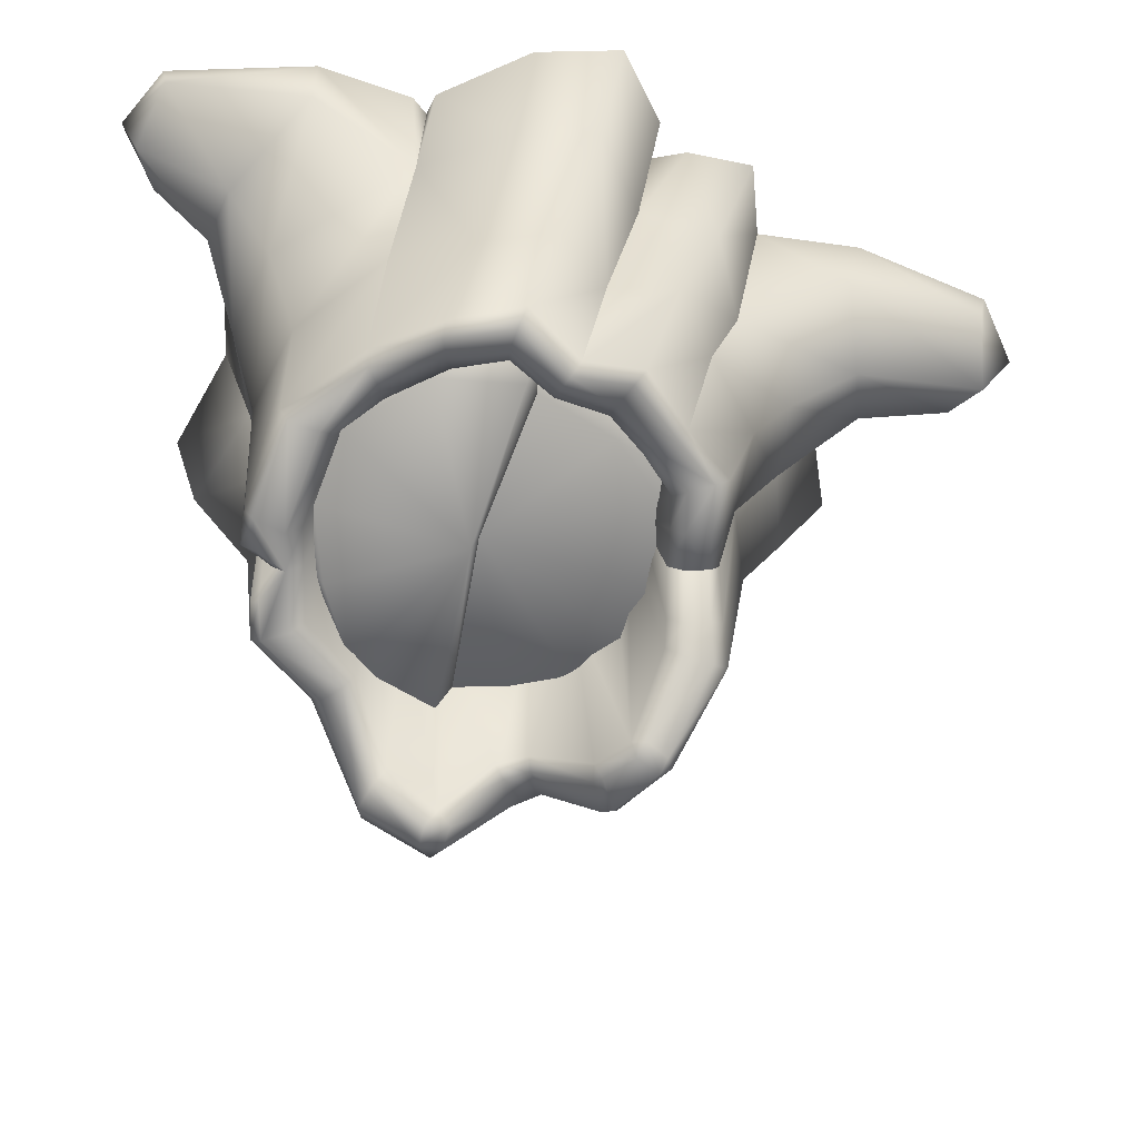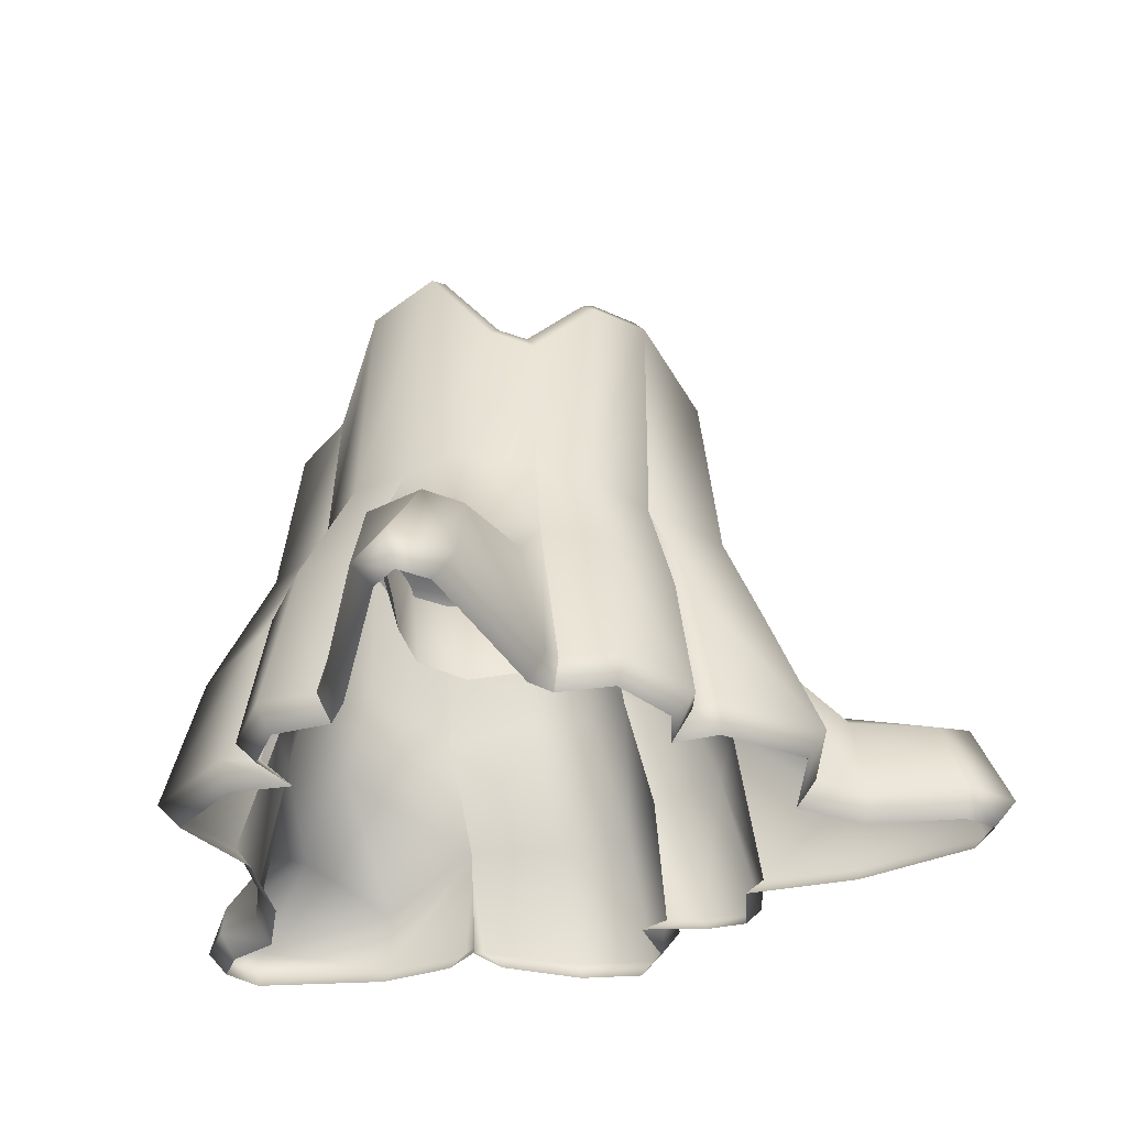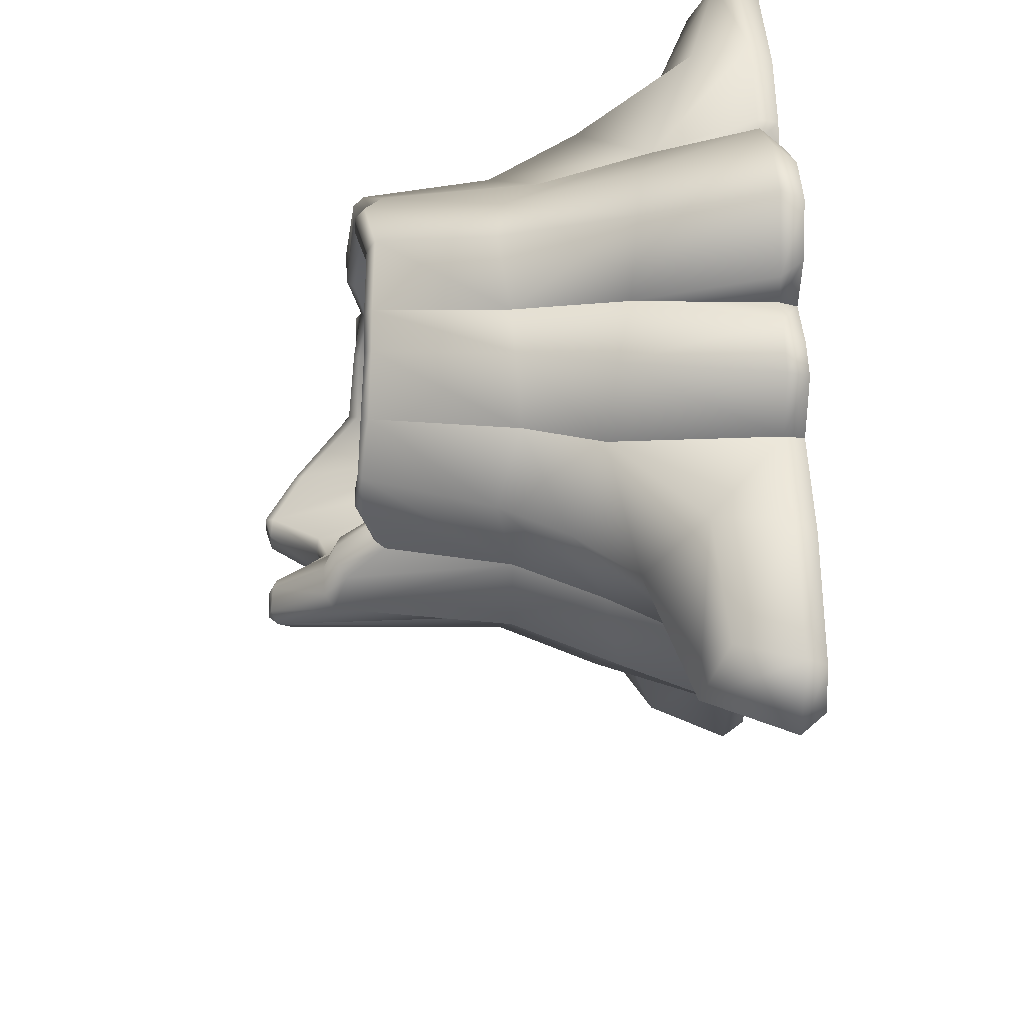
<metadata>
{"format":"obj","ext":"obj","renderer":"f3d","projection":"perspective","resolution":1024,"background":"white","views":[{"elev":27.8,"azim":-179.0,"up":"+Z"},{"elev":-34.3,"azim":-173.0,"up":"+Y"},{"elev":40.7,"azim":-91.3,"up":"+Z"}]}
</metadata>
<code>
g m_dlc5_tree_stump_01
v 0.7674 2.002 -0.05184
v 0.7981 1.953 0.3054
v 0.1475 1.961 0.1003
v 0.6795 1.862 0.6118
v 0.2961 1.888 0.8467
v -0.0908 1.894 0.8251
v 0.6679 2.015 -0.4242
v 0.3138 1.966 -0.672
v 0.8526 1.807 0.3017
v 0.8268 1.856 -0.06425
v 0.304 1.744 0.9193
v -0.1196 1.747 0.8992
v 0.7127 1.718 0.6659
v 0.7062 1.87 -0.4695
v 0.3065 1.779 -0.7257
v 0.1179 1.845 0.09571
v -0.1287 1.789 0.7366
v 0.245 1.866 -0.6232
v -0.1397 1.644 0.8325
v 0.254 1.683 -0.6648
v -0.6416 1.79 -0.1729
v 0.1179 1.845 0.09571
v -0.6587 1.749 0.217
v -0.4565 1.748 0.5147
v -0.1287 1.789 0.7366
v -0.5079 1.811 -0.4293
v -0.2749 1.868 -0.5602
v 0.01209 1.871 -0.6151
v -0.7127 1.644 -0.176
v -0.734 1.613 0.2546
v -0.5115 1.613 0.584
v -0.1397 1.644 0.8325
v -0.3176 1.725 -0.6005
v 0.04412 1.73 -0.6777
v -0.5631 1.664 -0.4506
v 0.245 1.866 -0.6232
v 0.254 1.683 -0.6648
v -0.6994 1.358 -0.6366
v -1.031 1.316 -0.3766
v -1.22 0.8087 -0.473
v -0.8926 0.8308 -0.7586
v -0.9327 2.16 -0.35
v -0.7008 2.456 -0.6628
v -1.189 0.8871 -0.07186
v -0.9848 1.308 -0.03871
v -0.6835 2.486 -0.5919
v -0.8736 2.203 -0.307
v -0.5958 2.477 -0.5198
v -0.7444 2.212 -0.2626
v -0.5282 2.461 -0.5302
v -0.6667 2.183 -0.2413
v -0.5143 1.448 -0.1512
v -0.4578 1.45 -0.3306
v -0.2681 1.497 -0.4374
v -0.376 2.433 -0.6547
v -0.09974 2.24 -0.7409
v -0.08122 1.545 -0.551
v 0.03972 2.29 -0.7545
v -0.1056 2.259 -0.8082
v 0.007907 2.303 -0.8191
v 0.2716 2.541 -0.8246
v 0.2207 2.554 -0.8938
v 0.2838 1.464 -0.5595
v 0.09825 1.52 -0.555
v -0.1496 2.219 -0.9455
v -0.01708 2.251 -0.99
v -0.1851 2.16 -0.9586
v 0.02145 2.211 -1.035
v 0.2531 2.557 -1.01
v 0.3094 2.545 -1.057
v 0.4243 1.458 -0.9392
v 0.09703 1.447 -1.11
v 0.5556 0.8993 -1.158
v 0.1291 1.068 -1.263
v -0.2458 0.9433 -1.136
v -0.2071 1.393 -1.003
v -0.1805 0.7214 -1.329
v 0.114 0.8386 -1.549
v 0.5365 0.6919 -1.327
v 0.1535 0.6385 -1.925
v -0.03773 0.5279 -1.956
v 0.3771 0.5143 -1.958
v 0.3515 2.588 -0.9757
v 0.3255 2.585 -0.8725
v 0.5551 2.432 -0.7766
v 0.613 2.439 -0.8821
v 0.6914 2.137 -0.4762
v 0.6342 2.09 -0.4339
v 0.4956 2.388 -0.7194
v 0.8441 2.078 -0.1951
v 0.9074 2.106 -0.2283
v 0.6869 1.551 -0.1333
v 0.845 2.024 0.04682
v 0.6857 1.501 0.1607
v 0.5724 1.553 -0.3264
v 0.4634 1.51 -0.5114
v 1.031 2.102 -0.2718
v 0.7908 2.138 -0.5393
v 0.8326 2.083 -0.5587
v 1.08 2.066 -0.2836
v 0.6052 2.408 -0.9516
v 1.182 1.333 -0.2947
v 0.8763 1.332 -0.5703
v 0.8763 1.332 -0.5703
v 0.6659 1.398 -0.9192
v 0.8721 0.8519 -1.078
v 1.066 0.8101 -0.7474
v 1.032 2.091 -0.08242
v 1.072 2.065 -0.1063
v 1.028 2.016 -0.04181
v 0.9168 2.058 0.03728
v 0.9761 2.005 0.03108
v 1.069 1.354 0.0526
v 1.09 1.185 0.05978
v 1.494 0.7802 -0.2662
v 1.225 0.7066 0.1367
v 0.5556 0.8993 -1.158
v 1.67 0.1215 -0.2853
v 1.405 0.1251 0.1834
v 1.56 0.006301 -0.2678
v 1.249 0.005698 -0.5702
v 1.278 0.1152 -0.6717
v 0.9515 0.003482 -0.5946
v 1.09 0.1055 -0.6728
v 1.319 0.005482 0.1575
v 1.149 0.7957 -0.6414
v -1.189 0.8871 -0.07186
v -0.9848 1.308 -0.03871
v -1.054 1.384 0.3757
v -1.231 1.063 0.3598
v -0.8676 1.267 0.6828
v -0.9903 0.8915 0.696
v -1.579 0.5376 0.06101
v -1.546 0.757 0.3813
v -1.523 0.4685 0.7032
v -1.998 0.4915 0.07326
v -2.148 0.5453 0.2153
v -2.129 0.419 0.5282
v -0.7522 1.961 0.6555
v -0.9271 1.993 0.4474
v -0.866 2.015 0.4327
v -0.7044 1.998 0.636
v -0.5792 1.942 0.9129
v -0.5285 1.977 0.8621
v -0.6191 1.982 0.5708
v -0.7507 2.009 0.3949
v -0.6888 1.969 0.3599
v -0.5708 1.945 0.5366
v -0.4558 1.975 0.7617
v -0.4302 1.961 0.7176
v -0.5719 1.369 0.3663
v -0.6173 1.377 0.2314
v -0.4173 1.381 0.5045
v -0.8676 1.267 0.6828
v -0.7287 1.29 1.002
v -0.9903 0.8915 0.696
v -0.9007 0.8407 1.071
v -0.5481 0.7695 1.15
v -0.4126 1.304 1.013
v -0.3169 1.943 0.9503
v -0.2718 1.982 0.8969
v -0.09838 1.924 1.183
v -0.05839 1.967 1.099
v -0.4126 1.304 1.013
v -0.2142 1.364 1.281
v -0.3846 0.7373 1.498
v 0.1337 1.33 1.225
v -0.0165 0.7006 1.492
v -0.5481 0.7695 1.15
v 0.4344 0.6178 1.305
v 0.5255 1.156 1.075
v -0.2301 1.983 0.8418
v -0.02556 1.969 1.008
v -0.204 1.946 0.7884
v -0.02172 1.93 0.9469
v 0.228 2.03 1.003
v 0.2134 1.991 0.9338
v 0.5139 1.965 0.852
v 0.4884 1.934 0.7753
v 0.7431 2.068 0.6862
v 0.6888 2.025 0.6532
v 0.9011 2.121 0.247
v 0.832 2.08 0.2588
v 0.09718 1.41 0.8063
v -0.06931 1.408 0.7857
v 0.6305 1.387 0.6065
v 0.3836 1.333 0.7242
v 0.6868 1.431 0.3494
v 0.845 2.024 0.04682
v 0.6857 1.501 0.1607
v 0.5492 1.959 0.9245
v 0.8727 2.068 0.7308
v 0.9083 2.02 0.7618
v 0.558 1.911 0.9846
v 1.067 2.092 0.3387
v 1.03 2.129 0.3198
v 0.5255 1.156 1.075
v 0.9185 1.387 0.8483
v 0.4344 0.6178 1.305
v 1.061 0.948 1.018
v 1.125 1.278 0.4242
v 1.27 0.7695 0.5589
v 1.284 0.5322 1.153
v 1.406 0.4497 0.8879
v 0.237 2.031 1.081
v 0.2283 1.983 1.145
v 0.9065 0.4005 1.553
v 1.09 1.185 0.05978
v 1.225 0.7066 0.1367
v 1.717 0.3475 1.289
v 1.669 0.2485 1.055
v 1.587 0.2344 1.559
v 0.9038 0.1195 1.603
v 0.4787 0.1178 1.456
v 0.9191 0.005641 1.508
v 0.5517 0.005739 1.391
v 0.4191 0.1057 1.375
v 0.401 0.003598 1.223
v 1.577 0.006293 1.481
v 1.607 0.121 1.577
v 1.712 0.00656 1.324
v 1.815 0.1306 1.331
v 1.626 0.005529 1.147
v 1.687 0.1112 1.063
v 1.404 0.004724 1.003
v 1.473 0.1102 0.9242
v 1.299 0.005311 0.632
v 1.392 0.119 0.6105
v 1.319 0.005482 0.1575
v 1.405 0.1251 0.1834
v -0.4745 2.413 -0.897
v -0.4604 2.47 -0.8626
v -0.6524 2.504 -0.66
v -0.4524 1.367 -0.938
v -0.6994 1.358 -0.6366
v -0.4131 2.481 -0.6965
v -0.5548 2.501 -0.5866
v -0.2071 1.393 -1.003
v -0.4124 2.449 -0.8854
v -0.3722 2.46 -0.727
v -0.5662 0.8794 -1.1
v -0.2458 0.9433 -1.136
v -0.8241 0.8311 -0.7925
v -0.6421 0.1262 -1.359
v -0.357 0.1229 -1.347
v -0.5969 0.006554 -1.274
v -0.8073 0.005928 -0.9971
v -0.9147 0.1188 -1.001
v -0.7882 0.003775 -0.773
v -0.8903 0.1095 -0.8764
v -0.3257 0.005354 -1.255
v -0.6994 1.358 -0.6366
v -0.8535 1.954 0.006945
v -0.8573 2.035 0.2209
v -0.9081 2.001 0.2117
v -0.8944 1.906 -0.004642
v -0.746 2.042 0.2177
v -0.7445 1.978 0.0171
v -0.6749 1.941 0.01515
v -0.6828 2.003 0.22
v -0.5602 1.469 0.02958
v -0.2432 1.388 0.6375
v 1.069 1.354 0.0526
v 1.096 2.072 0.1674
v 1.038 2.014 0.09068
v 1.035 2.091 0.1517
v 0.9761 2.005 0.03108
v 0.9168 2.058 0.03728
v -0.8944 1.906 -0.004642
v -0.9109 2.091 -0.1724
v -0.8597 2.133 -0.1458
v -0.8535 1.954 0.006945
v -0.7435 2.156 -0.1356
v -0.7445 1.978 0.0171
v -0.6711 2.129 -0.1289
v -0.6749 1.941 0.01515
v -0.5602 1.469 0.02958
v -1.009 0.006333 -0.8114
v -0.7882 0.003775 -0.773
v -0.8903 0.1095 -0.8764
v -1.019 0.1226 -0.9058
v -1.379 0.006726 -0.5551
v -1.47 0.1278 -0.5931
v -1.306 0.005017 -0.1056
v -1.403 0.1213 -0.1514
v -0.6994 1.358 -0.6366
v -0.8029 0.00501 1.094
v -1.002 0.006046 1.06
v -1.078 0.1194 1.142
v -0.7732 0.1099 1.2
v -0.479 0.003405 1.056
v -0.5971 0.1022 1.166
v -1.108 0.1152 0.8074
v -1.022 0.004537 0.7262
v -0.5971 0.1022 1.166
v -0.6484 0.1166 1.344
v -0.5496 0.005997 1.362
v -0.479 0.003405 1.056
v -0.4257 0.006694 1.6
v -0.481 0.1257 1.686
v -0.1119 0.006036 1.591
v -0.07464 0.1245 1.675
v 0.2818 0.005636 1.412
v 0.3746 0.1173 1.47
v 0.401 0.003598 1.223
v 0.4191 0.1057 1.375
v 1.071 0.00607 -0.8195
v 0.9515 0.003482 -0.5946
v 1.09 0.1055 -0.6728
v 1.173 0.117 -0.8114
v 0.9503 0.006059 -1.053
v 1.005 0.1179 -1.138
v 0.6694 0.004954 -1.115
v 0.7233 0.1158 -1.202
v 0.1844 0.007142 -2.263
v 0.29 0.006095 -2.149
v 0.3912 0.1212 -2.155
v 0.1981 0.1394 -2.372
v 0.04989 0.006723 -2.17
v -0.04884 0.124 -2.18
v -0.2263 0.005315 -1.352
v -0.3069 0.1215 -1.402
v 0.6665 0.1206 -1.325
v 0.5824 0.005192 -1.282
v 0.7233 0.1158 -1.202
v 0.6694 0.004954 -1.115
v -0.3257 0.005354 -1.255
v -0.357 0.1229 -1.347
v -1.403 0.1213 -0.1514
v -1.639 0.1179 -0.001292
v -1.622 0.00514 0.09546
v -1.306 0.005017 -0.1056
v -2.08 0.006137 0.09262
v -2.093 0.1234 -0.005969
v -2.217 0.006412 0.1965
v -2.324 0.1268 0.1736
v -2.125 0.005625 0.3899
v -2.185 0.1107 0.4847
v -1.572 0.005149 0.6447
v -1.585 0.1163 0.743
v -1.022 0.004537 0.7262
v -1.108 0.1152 0.8074
g m_dlc5_tree_stump_01_0
f 3 2 1
f 4 2 3
f 5 4 3
f 6 5 3
f 3 1 7
f 7 8 3
f 2 9 1
f 9 10 1
f 1 10 7
f 11 5 6
f 5 11 4
f 12 11 6
f 11 13 4
f 2 4 13
f 9 2 13
f 10 14 7
f 8 7 14
f 15 8 14
f 6 3 16
f 17 6 16
f 12 6 17
f 3 8 18
f 16 3 18
f 19 12 17
f 8 15 20
f 18 8 20
f 23 22 21
f 23 24 22
f 24 25 22
f 22 26 21
f 22 27 26
f 28 27 22
f 21 29 23
f 29 30 23
f 23 30 24
f 30 31 24
f 25 24 31
f 32 25 31
f 33 27 28
f 27 33 26
f 34 33 28
f 33 35 26
f 35 29 21
f 26 35 21
f 36 28 22
f 28 36 37
f 34 28 37
f 40 39 38
f 41 40 38
f 38 39 42
f 43 38 42
f 40 44 39
f 44 45 39
f 42 39 45
f 43 42 46
f 42 47 46
f 46 47 48
f 47 49 48
f 48 49 50
f 49 51 50
f 51 52 50
f 52 53 50
f 50 53 54
f 55 50 54
f 55 54 56
f 54 57 56
f 56 57 58
f 59 56 58
f 60 59 58
f 60 58 61
f 62 60 61
f 61 58 63
f 58 64 63
f 57 64 58
f 65 59 60
f 66 65 60
f 66 60 62
f 65 66 67
f 66 68 67
f 68 66 69
f 69 66 62
f 70 68 69
f 70 71 68
f 71 72 68
f 68 72 67
f 72 71 73
f 74 72 73
f 74 75 72
f 75 76 72
f 72 76 67
f 77 75 74
f 78 77 74
f 78 74 73
f 79 78 73
f 78 80 77
f 80 81 77
f 82 80 78
f 79 82 78
f 70 69 83
f 83 69 62
f 84 83 62
f 84 62 61
f 83 84 85
f 86 83 85
f 86 85 87
f 88 87 85
f 89 88 85
f 89 85 84
f 61 89 84
f 87 88 90
f 91 87 90
f 90 88 92
f 90 92 93
f 91 90 93
f 92 94 93
f 88 95 92
f 88 89 95
f 89 96 95
f 89 61 96
f 87 91 97
f 98 87 97
f 98 86 87
f 99 98 97
f 100 99 97
f 98 99 101
f 86 98 101
f 100 102 99
f 102 103 99
f 99 104 101
f 104 105 101
f 106 105 104
f 107 106 104
f 97 108 100
f 108 109 100
f 110 109 108
f 110 108 111
f 108 97 111
f 112 110 111
f 110 113 109
f 113 110 112
f 113 114 109
f 114 102 100
f 109 114 100
f 115 102 114
f 103 102 115
f 116 115 114
f 106 117 105
f 117 71 105
f 105 71 70
f 101 105 70
f 86 101 70
f 83 86 70
f 118 115 116
f 119 118 116
f 120 118 119
f 118 120 121
f 122 118 121
f 122 121 123
f 124 122 123
f 125 120 119
f 126 122 124
f 122 126 118
f 103 126 124
f 126 103 115
f 126 115 118
f 129 128 127
f 130 129 127
f 131 129 130
f 132 131 130
f 127 133 130
f 133 134 130
f 130 134 132
f 134 135 132
f 133 136 134
f 136 137 134
f 134 137 135
f 137 138 135
f 129 131 139
f 140 129 139
f 128 129 140
f 140 139 141
f 139 142 141
f 139 143 142
f 143 144 142
f 142 145 141
f 145 146 141
f 146 145 147
f 145 148 147
f 145 149 148
f 149 145 142
f 144 149 142
f 149 150 148
f 148 151 147
f 151 152 147
f 153 151 148
f 150 153 148
f 139 154 143
f 154 155 143
f 155 154 156
f 157 155 156
f 157 158 155
f 158 159 155
f 155 159 160
f 143 155 160
f 143 160 144
f 160 161 144
f 144 161 149
f 160 162 161
f 162 163 161
f 160 164 162
f 164 165 162
f 166 165 164
f 167 165 166
f 168 167 166
f 169 166 164
f 168 170 167
f 170 171 167
f 161 163 172
f 163 173 172
f 172 173 174
f 173 175 174
f 173 176 175
f 176 177 175
f 176 178 177
f 178 179 177
f 178 180 179
f 180 181 179
f 180 182 181
f 182 183 181
f 177 184 175
f 177 179 184
f 184 185 175
f 181 186 179
f 186 187 179
f 179 187 184
f 188 186 181
f 183 188 181
f 183 189 188
f 189 190 188
f 180 178 191
f 191 178 176
f 192 180 191
f 182 180 192
f 193 192 191
f 194 193 191
f 193 195 192
f 195 196 192
f 196 182 192
f 194 197 193
f 197 198 193
f 193 198 195
f 198 197 199
f 200 198 199
f 201 198 200
f 198 201 195
f 202 201 200
f 200 203 202
f 203 204 202
f 191 205 194
f 205 206 194
f 205 163 206
f 163 162 206
f 162 165 206
f 165 167 206
f 163 205 173
f 205 176 173
f 206 167 194
f 167 171 194
f 205 191 176
f 207 203 200
f 208 201 202
f 209 208 202
f 204 203 210
f 211 204 210
f 203 207 212
f 210 203 212
f 212 207 213
f 213 207 199
f 199 207 200
f 214 213 199
f 215 213 214
f 216 215 214
f 214 217 216
f 217 214 199
f 217 218 216
f 215 219 213
f 219 220 213
f 220 212 213
f 219 221 220
f 221 222 220
f 212 220 222
f 222 221 223
f 224 222 223
f 222 224 211
f 224 223 225
f 226 224 225
f 226 225 227
f 228 226 227
f 227 229 228
f 229 230 228
f 230 209 228
f 209 202 228
f 204 226 228
f 202 204 228
f 226 204 211
f 224 226 211
f 222 211 210
f 212 222 210
f 232 231 43
f 233 232 43
f 231 234 43
f 234 235 43
f 236 232 233
f 237 236 233
f 238 234 231
f 67 238 231
f 65 67 231
f 239 65 231
f 239 232 236
f 232 239 231
f 59 65 239
f 240 59 239
f 240 239 236
f 241 234 238
f 242 241 238
f 243 235 234
f 241 243 234
f 55 236 237
f 55 240 236
f 50 55 237
f 56 59 240
f 55 56 240
f 48 50 237
f 48 237 233
f 46 48 233
f 233 43 46
f 244 241 242
f 245 244 242
f 246 244 245
f 244 246 247
f 248 244 247
f 248 243 241
f 244 248 241
f 248 247 249
f 250 248 249
f 243 248 250
f 251 246 245
f 252 243 250
f 255 254 253
f 256 255 253
f 255 256 128
f 254 257 253
f 257 258 253
f 258 257 259
f 257 260 259
f 260 261 259
f 255 128 140
f 255 140 254
f 140 141 254
f 254 141 257
f 141 146 257
f 257 146 260
f 146 147 260
f 260 147 261
f 147 152 261
f 175 185 262
f 174 175 262
f 174 262 153
f 150 174 153
f 172 174 150
f 149 172 150
f 161 172 149
f 264 208 263
f 265 264 263
f 265 266 264
f 265 267 266
f 267 265 263
f 267 268 266
f 266 196 264
f 266 268 196
f 196 195 264
f 201 208 264
f 195 201 264
f 268 182 196
f 182 268 183
f 268 189 183
f 111 91 93
f 97 91 111
f 270 45 269
f 270 269 271
f 269 272 271
f 271 272 273
f 272 274 273
f 273 274 275
f 274 276 275
f 275 276 277
f 275 277 52
f 51 275 52
f 273 275 51
f 49 273 51
f 271 273 49
f 47 271 49
f 270 271 47
f 42 270 47
f 270 42 45
f 61 63 96
f 280 279 278
f 281 280 278
f 278 282 281
f 282 283 281
f 282 284 283
f 284 285 283
f 281 283 41
f 280 281 41
f 283 40 41
f 283 285 40
f 285 44 40
f 286 280 41
f 289 288 287
f 290 289 287
f 287 291 290
f 291 292 290
f 288 289 293
f 294 288 293
f 290 292 158
f 289 157 293
f 290 158 157
f 289 290 157
f 157 156 293
f 297 296 295
f 298 297 295
f 296 297 299
f 300 296 299
f 299 301 300
f 301 302 300
f 301 303 302
f 303 304 302
f 303 305 304
f 305 306 304
f 302 168 300
f 302 304 168
f 168 166 300
f 300 166 169
f 296 300 169
f 295 296 169
f 304 306 170
f 304 170 168
f 309 308 307
f 310 309 307
f 307 311 310
f 311 312 310
f 311 313 312
f 313 314 312
f 310 312 107
f 309 310 107
f 312 106 107
f 312 314 106
f 314 117 106
f 104 309 107
f 317 316 315
f 318 317 315
f 315 319 318
f 319 320 318
f 319 321 320
f 321 322 320
f 316 317 323
f 324 316 323
f 324 323 325
f 326 324 325
f 321 327 322
f 327 328 322
f 318 320 80
f 317 318 80
f 320 81 80
f 81 320 322
f 323 79 325
f 323 317 79
f 79 73 325
f 322 328 75
f 77 322 75
f 77 81 322
f 82 317 80
f 317 82 79
f 331 330 329
f 332 331 329
f 331 333 330
f 333 334 330
f 333 335 334
f 335 336 334
f 336 335 337
f 338 336 337
f 338 337 339
f 340 338 339
f 340 339 341
f 342 340 341
f 329 330 127
f 330 133 127
f 330 334 133
f 135 340 342
f 132 135 342
f 334 136 133
f 334 336 136
f 138 338 340
f 135 138 340
f 336 137 136
f 338 138 137
f 336 338 137

</code>
